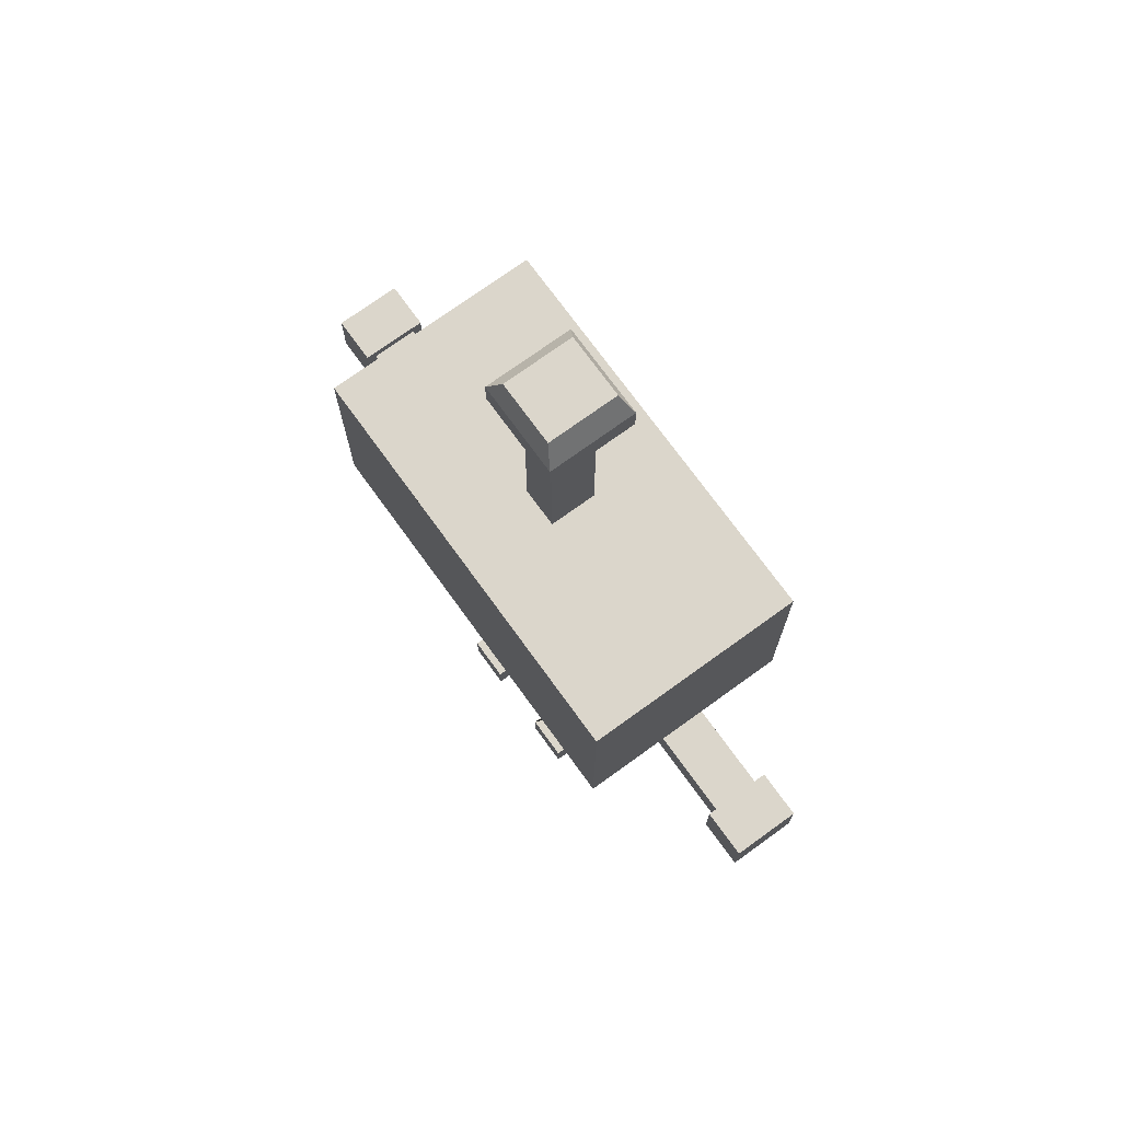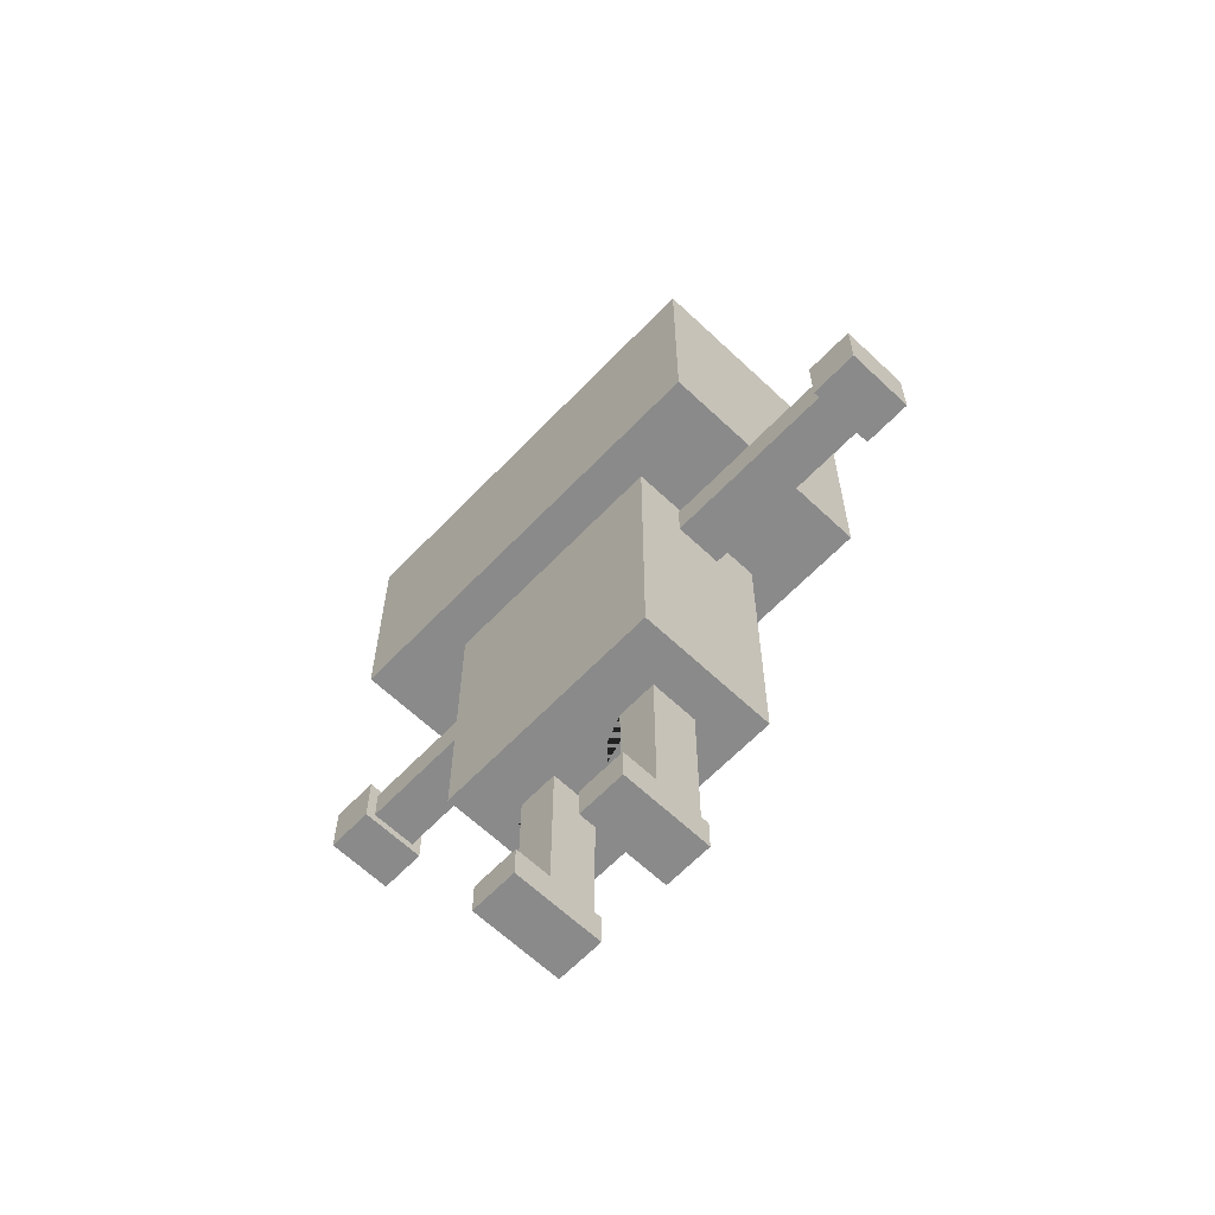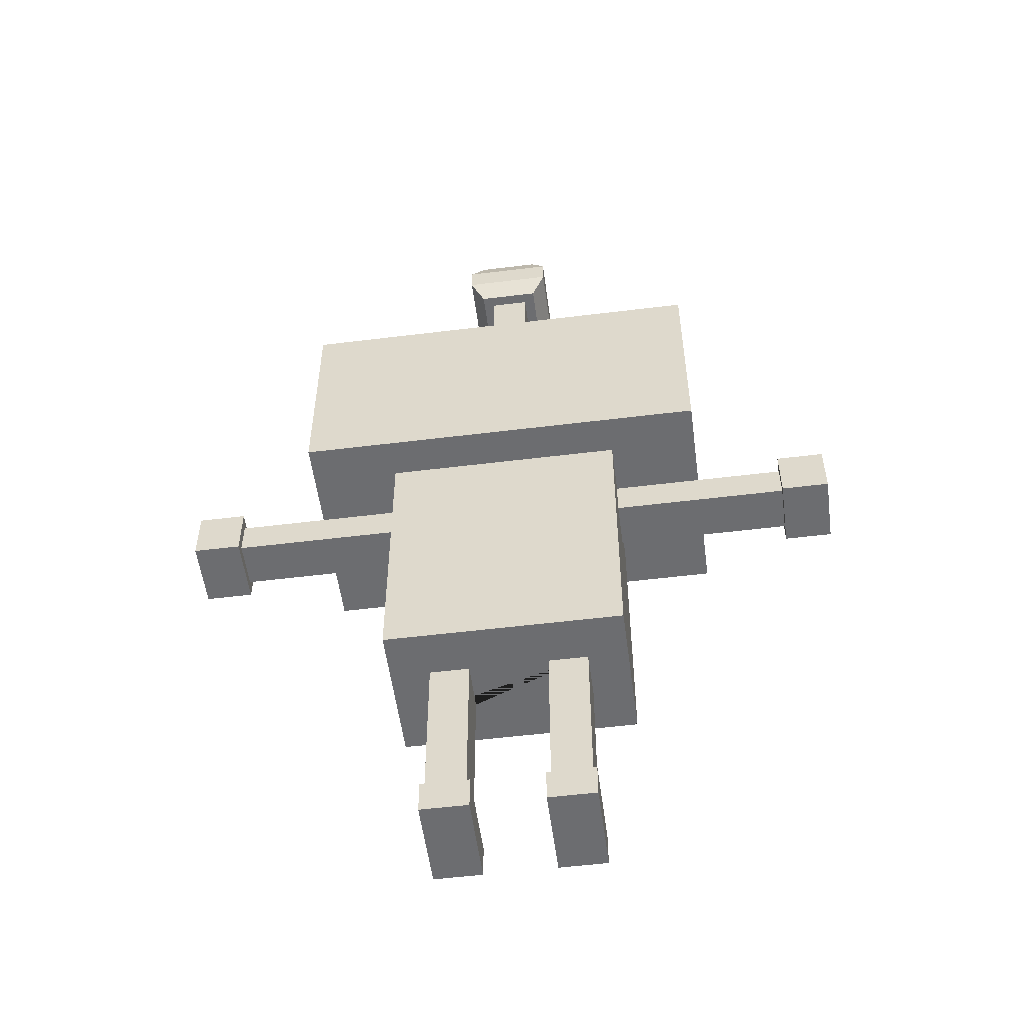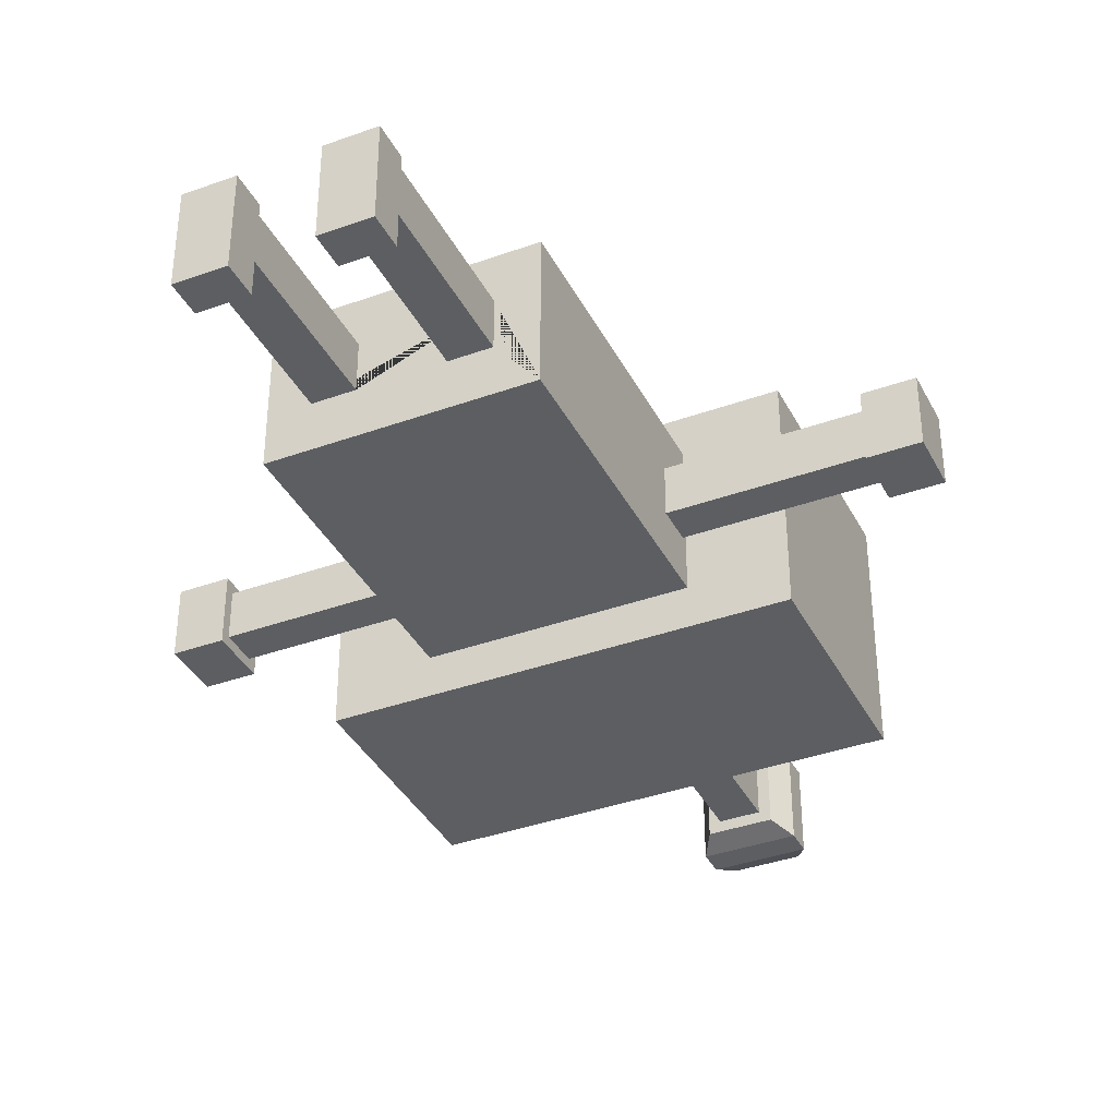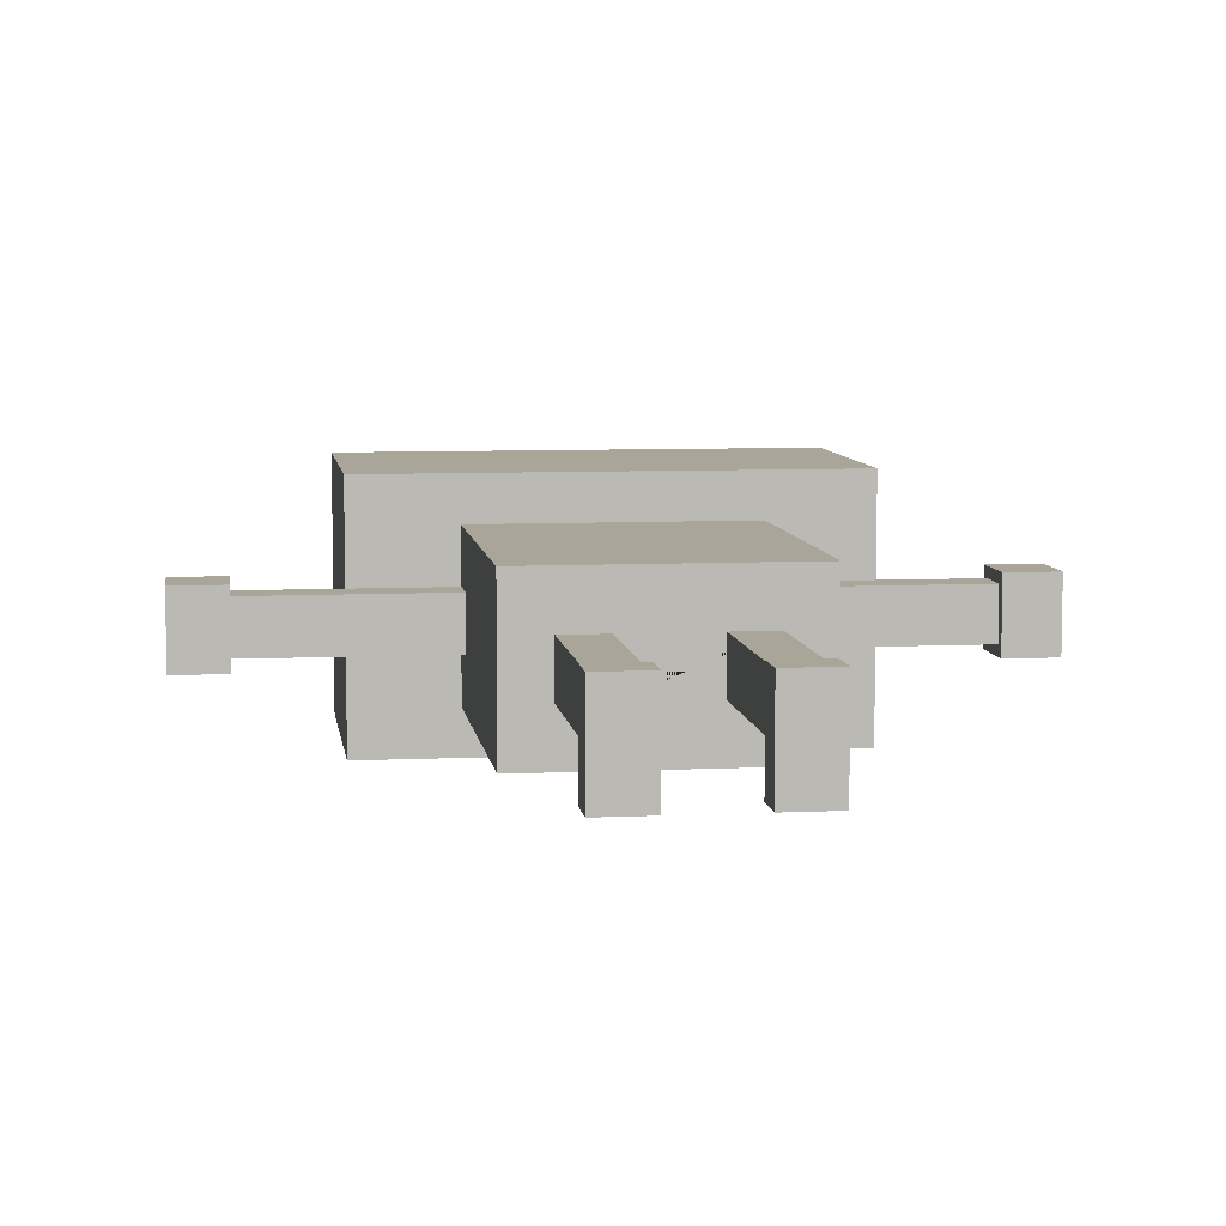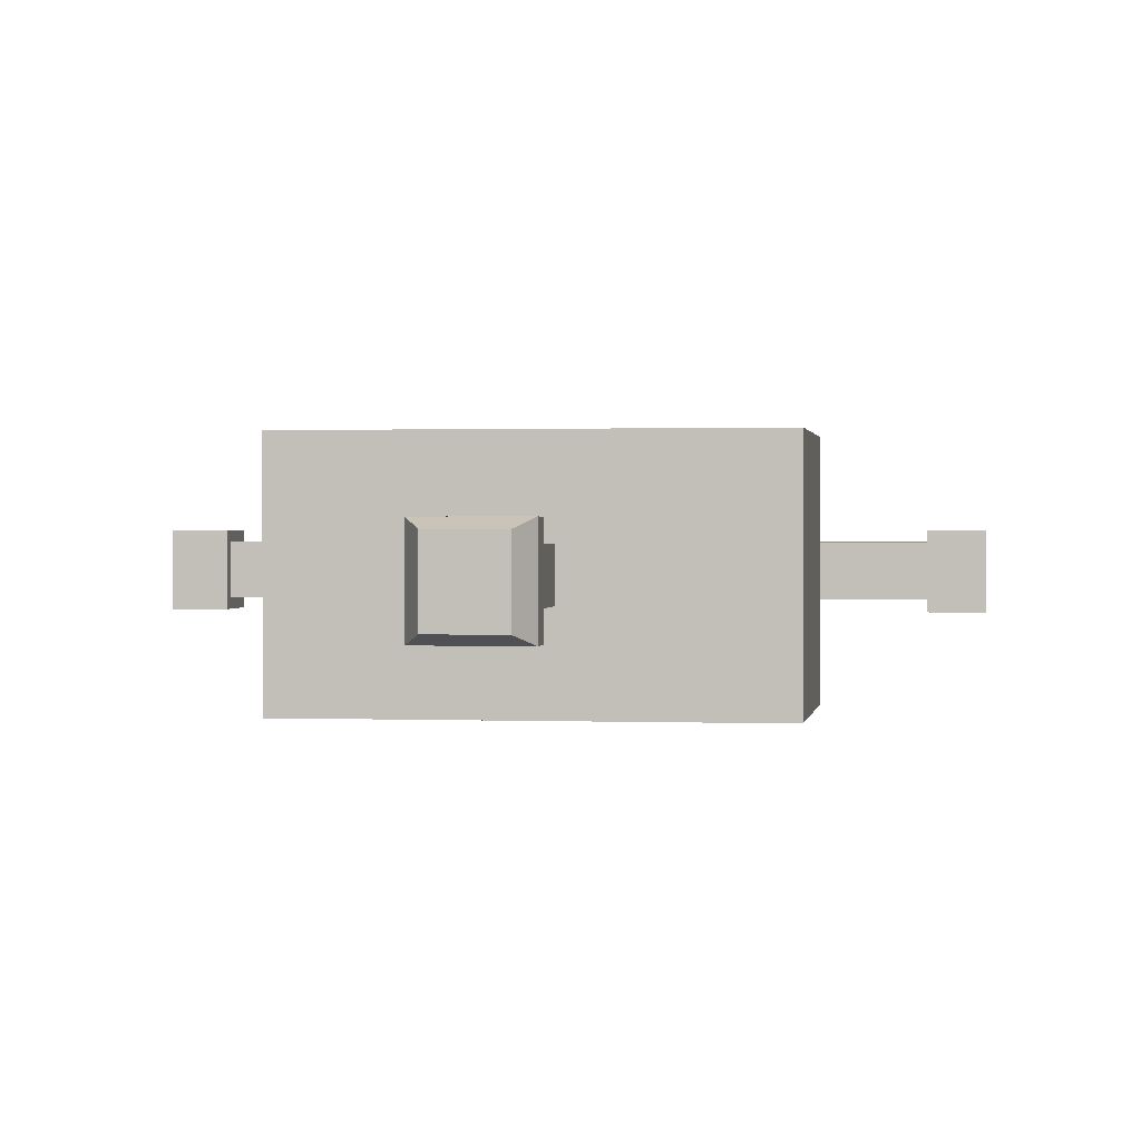
<metadata>
{"format":"obj","ext":"obj","renderer":"f3d","projection":"perspective","resolution":1024,"background":"white","views":[{"elev":73.5,"azim":-125.9,"up":"+Y"},{"elev":-63.6,"azim":-133.7,"up":"+Y"},{"elev":-54.0,"azim":7.5,"up":"+Y"},{"elev":-37.5,"azim":24.8,"up":"+Z"},{"elev":7.4,"azim":-7.7,"up":"+Z"},{"elev":0.9,"azim":-171.7,"up":"+Z"}]}
</metadata>
<code>
o Plane
v -0.6 1 0.36
v -0.6 1 -0.36
v -0.4 1 0.12
v -0.4 1 -0.12
v -0.2 1 0.12
v -0.2 1 -0.12
v -0.6 2.228 0.12
v -0.6 2.228 0.36
v -0.6 2.228 -0.36
v -0.6 2.443 -0.36
v -0.6 2.228 -0.12
v -0.6 2.443 0.36
v -0.6 2.411 0.12
v -0.6 2.411 0.36
v -0.6 2.411 -0.36
v -0.6 2.411 -0.12
v -0.4 0.1724 0.12
v -0.4 0.1724 -0.12
v -0.2 0.1724 0.12
v -0.2 0.1724 -0.12
v -0.4 0.5862 -0.12
v -0.2 0.5862 -0.12
v -1.736 2.461 -0.17
v -1.493 2.178 -0.17
v -1.493 2.411 0.12
v -1.493 2.411 -0.12
v -1.493 2.228 -0.12
v -1.493 2.228 0.12
v -0.1 3.566 0.12
v -0.1 3.566 -0.12
v -0.1 4.552 -0.12
v -0.1 4.552 0.12
v -0.1581 4.925 -0.1771
v -0.2296 4.806 -0.22
v -0.1581 4.552 -0.1771
v -0.2296 4.671 -0.22
v -0.1581 4.552 0.1771
v -0.2296 4.671 0.22
v -0.1581 4.925 0.1771
v -0.2296 4.806 0.22
v -1.736 2.178 -0.17
v -1.493 2.461 -0.17
v -1.493 2.178 0.17
v -1.736 2.178 0.17
v -1.736 2.461 0.17
v -1.493 2.461 0.17
v -0.2 0.5862 0.12
v -0.4 0.5862 0.12
v -1.192 2.411 -0.12
v -1.192 2.228 -0.12
v -1.192 2.228 0.12
v -1.192 2.411 0.12
v -0.42 0.001617 -0.32
v -0.42 0.1724 -0.32
v -0.18 0.1724 -0.32
v -0.18 0.001617 -0.32
v -0.42 0.1724 0.14
v -0.42 0.001617 0.14
v -0.18 0.1724 0.14
v -0.18 0.001617 0.14
v -1.05 3.566 -0.56
v -1.05 2.443 -0.56
v -1.05 2.443 0.56
v -1.05 3.566 0.56
v 0.6 1 0.36
v 0.6 1 -0.36
v 0.4 1 0.12
v 0.4 1 -0.12
v 0.2 1 0.12
v 0.2 1 -0.12
v 0.6 2.228 0.12
v 0.6 2.228 0.36
v 0.6 2.228 -0.36
v 0.6 2.443 -0.36
v 0.6 2.228 -0.12
v 0.6 2.443 0.36
v 0.6 2.411 0.12
v 0.6 2.411 0.36
v 0.6 2.411 -0.36
v 0.6 2.411 -0.12
v 0.4 0.1724 0.12
v 0.4 0.1724 -0.12
v 0.2 0.1724 0.12
v 0.2 0.1724 -0.12
v 0.4 0.5862 -0.12
v 0.2 0.5862 -0.12
v 1.736 2.461 -0.17
v 1.493 2.178 -0.17
v 1.493 2.411 0.12
v 1.493 2.411 -0.12
v 1.493 2.228 -0.12
v 1.493 2.228 0.12
v 0.1 3.566 0.12
v 0.1 3.566 -0.12
v 0.1 4.552 -0.12
v 0.1 4.552 0.12
v 0.1581 4.925 -0.1771
v 0.2296 4.806 -0.22
v 0.1581 4.552 -0.1771
v 0.2296 4.671 -0.22
v 0.1581 4.552 0.1771
v 0.2296 4.671 0.22
v 0.1581 4.925 0.1771
v 0.2296 4.806 0.22
v 1.736 2.178 -0.17
v 1.493 2.461 -0.17
v 1.493 2.178 0.17
v 1.736 2.178 0.17
v 1.736 2.461 0.17
v 1.493 2.461 0.17
v 0.2 0.5862 0.12
v 0.4 0.5862 0.12
v 1.047 2.411 -0.12
v 1.047 2.228 -0.12
v 1.047 2.228 0.12
v 1.047 2.411 0.12
v 0.42 0.001617 -0.32
v 0.42 0.1724 -0.32
v 0.18 0.1724 -0.32
v 0.18 0.001617 -0.32
v 0.42 0.1724 0.14
v 0.42 0.001617 0.14
v 0.18 0.1724 0.14
v 0.18 0.001617 0.14
v 1.05 3.566 -0.56
v 1.05 2.443 -0.56
v 1.044 3.566 -0.56
v 1.05 2.443 0.56
v 1.05 3.566 0.56
v -0.6997 2.411 -0.12
v -0.6997 2.228 -0.12
v -0.6997 2.228 0.12
v -0.6997 2.411 0.12
v -0.1 3.853 -0.12
v -0.1 3.853 0.12
v 0.1 3.853 -0.12
v 0.1 3.853 0.12
v -0.1 4.105 -0.12
v -0.1 4.105 0.12
v 0.1 4.105 -0.12
v 0.1 4.105 0.12
v -0.1 4.398 -0.12
v -0.1 4.398 0.12
v 0.1 4.398 -0.12
v 0.1 4.398 0.12
v -1.05 3.004 -0.56
v 1.047 3.566 -0.56
v 1.05 3.004 -0.56
v -0 2.443 -0.56
v -0.003148 3.566 -0.56
v -1.05 2.724 -0.56
v 1.048 3.566 -0.56
v 1.05 2.724 -0.56
v 0.525 2.443 -0.56
v 0.5202 3.566 -0.56
v -1.05 3.285 -0.56
v 1.045 3.566 -0.56
v 1.05 3.285 -0.56
v -0.525 2.443 -0.56
v -0.5265 3.566 -0.56
f 1 2 4 3
f 67 65 1 3 5 6 4 2 66 68 70 69
f 21 22 20 18
f 68 66 65 67
f 7 8 14 13
f 9 11 16 15
f 51 52 25 28
f 49 50 27 26
f 2 1 8 7 11 9
f 145 96 32 143
f 62 63 64 61 156 146 151
f 97 33 39 103
f 31 35 99 95
f 50 51 28 27
f 52 49 26 25
f 12 63 62 10
f 22 47 19 20
f 48 21 18 17
f 47 48 17 19
f 55 59 60 56
f 5 3 48 47
f 64 129 93 29
f 40 104 103 39
f 33 97 98 34
f 134 136 94 30
f 142 143 32 31
f 96 101 37 32
f 28 43 24 27
f 36 100 99 35
f 34 98 100 36
f 101 102 38 37
f 38 102 104 40
f 38 36 35 37
f 34 40 39 33
f 36 38 40 34
f 43 28 25 46
f 41 44 45 23
f 43 44 41 24
f 46 42 23 45
f 42 24 41 23
f 45 44 43 46
f 46 25 26 42
f 54 55 56 53
f 6 5 47 22
f 3 4 21 48
f 4 6 22 21
f 133 130 49 52
f 131 132 51 50
f 130 131 50 49
f 132 133 52 51
f 118 121 122 117
f 57 58 60 59
f 54 18 20 55
f 58 53 56 60
f 17 18 54 57 59 55 20 19
f 53 58 57 54
f 12 10 15 16 13 14
f 85 82 84 86
f 15 79 73 9
f 71 77 78 72
f 73 79 80 75
f 115 92 89 116
f 113 90 91 114
f 75 71 72 65 66 73
f 9 73 66 2
f 76 128 63 12
f 125 129 128 126 153 148 158
f 61 30 94 127 155 150 160
f 29 30 61 64
f 114 91 92 115
f 116 89 90 113
f 126 128 76 74
f 86 84 83 111
f 112 81 82 85
f 111 83 81 112
f 69 111 112 67
f 76 12 14 78
f 72 8 1 65
f 72 78 14 8
f 101 96 95 99
f 144 95 96 145
f 32 37 35 31
f 92 91 88 107
f 27 24 42 26
f 102 101 99 100
f 98 97 103 104
f 100 98 104 102
f 107 110 89 92
f 105 87 109 108
f 107 88 105 108
f 110 109 87 106
f 106 87 105 88
f 109 110 107 108
f 88 91 90 106
f 106 90 89 110
f 117 120 119 118
f 70 86 111 69
f 118 119 84 82
f 67 112 85 68
f 68 85 86 70
f 77 116 113 80
f 75 114 115 71
f 80 113 114 75
f 71 115 116 77
f 120 124 123 119
f 118 82 81 83 84 119 123 121
f 121 123 124 122
f 122 124 120 117
f 77 80 79 74 76 78
f 15 10 74 79
f 125 158 148 153 126 154 149 159 62 151 146 156 61 160 150 155 127 157 147 152
f 126 74 10 62 159 149 154
f 129 64 63 128
f 93 129 125 152 147 157 127 94
f 7 13 133 132
f 16 11 131 130
f 11 7 132 131
f 13 16 130 133
f 94 136 137 93
f 30 29 135 134
f 138 140 136 134
f 93 137 135 29
f 142 144 140 138
f 136 140 141 137
f 134 135 139 138
f 137 141 139 135
f 31 95 144 142
f 140 144 145 141
f 138 139 143 142
f 141 145 143 139

</code>
